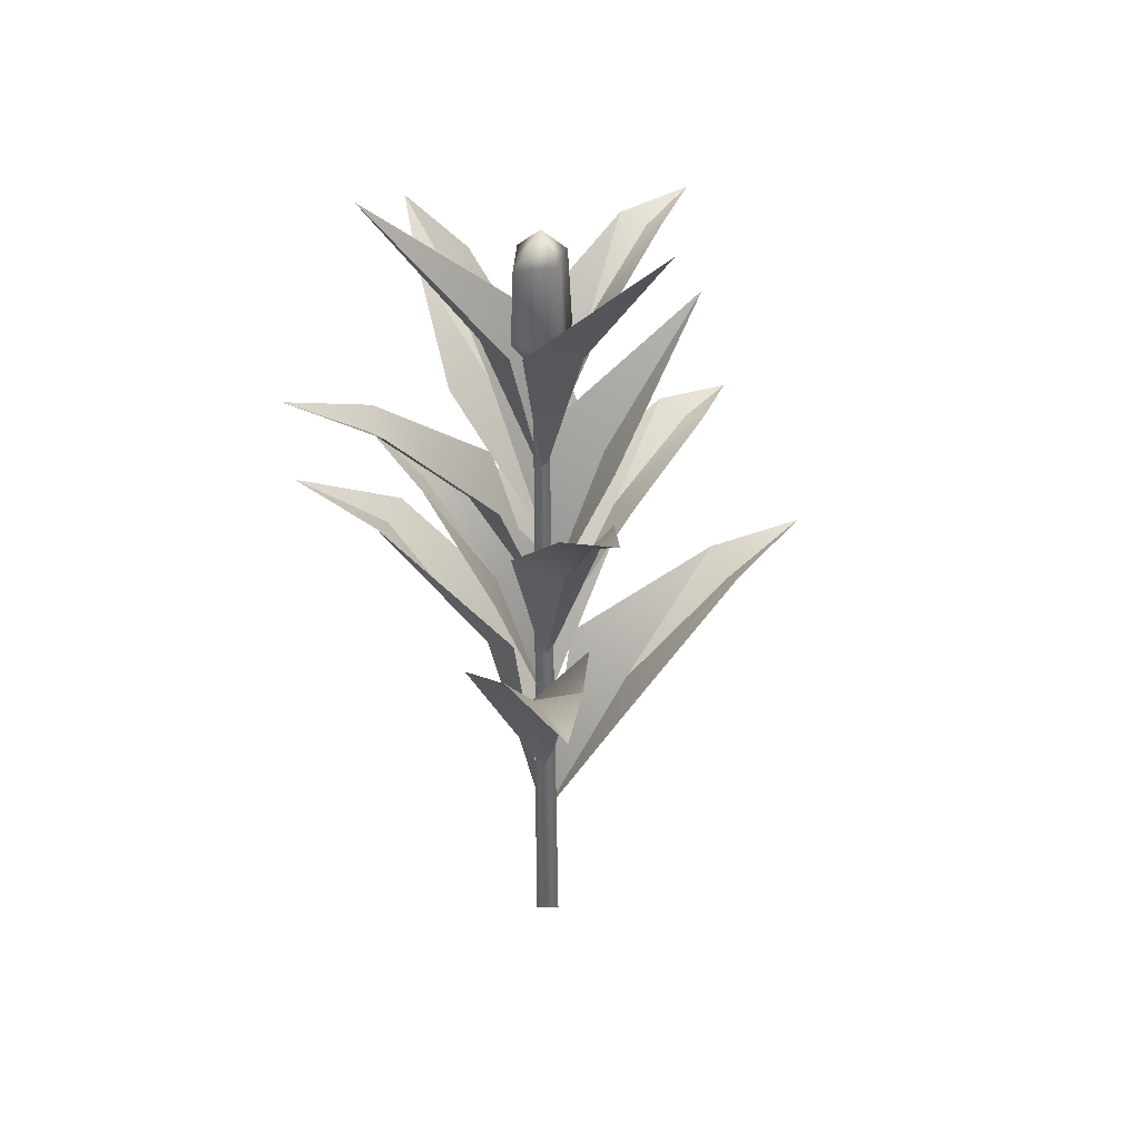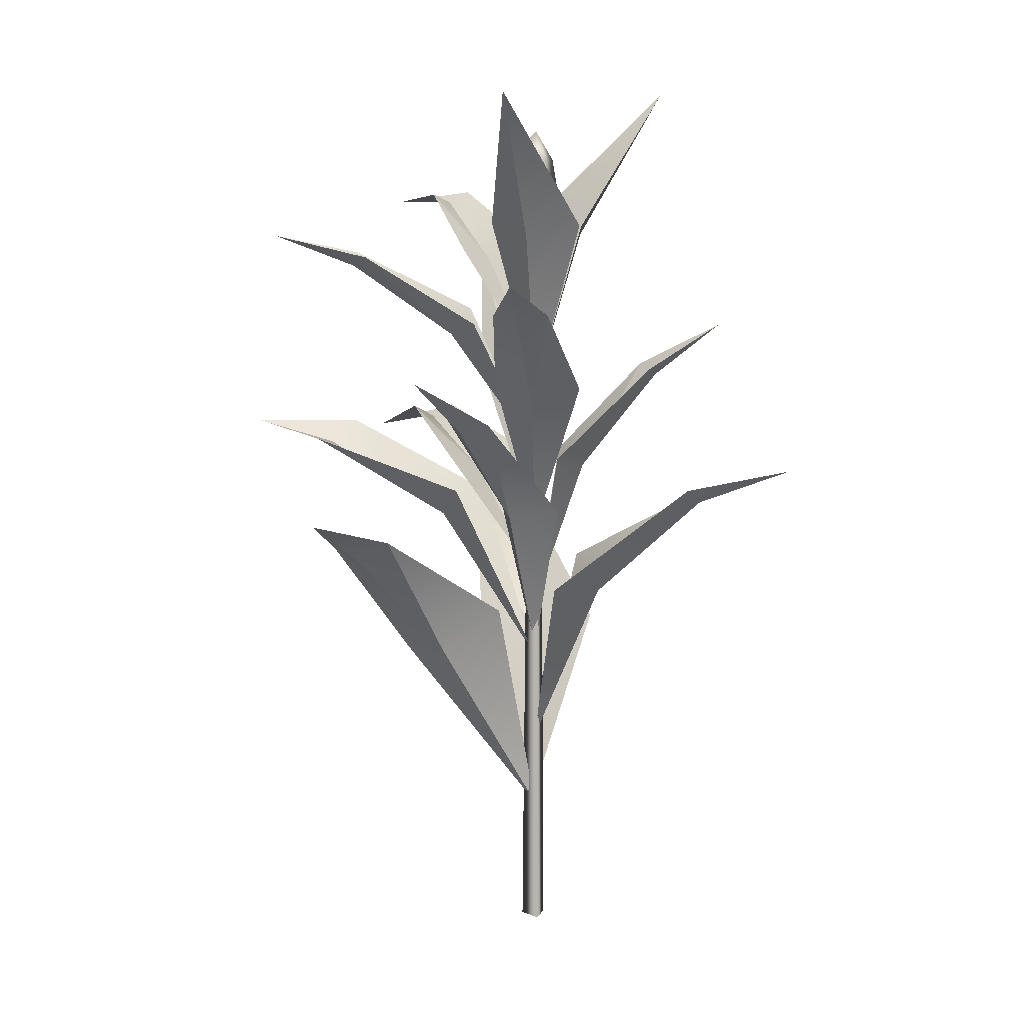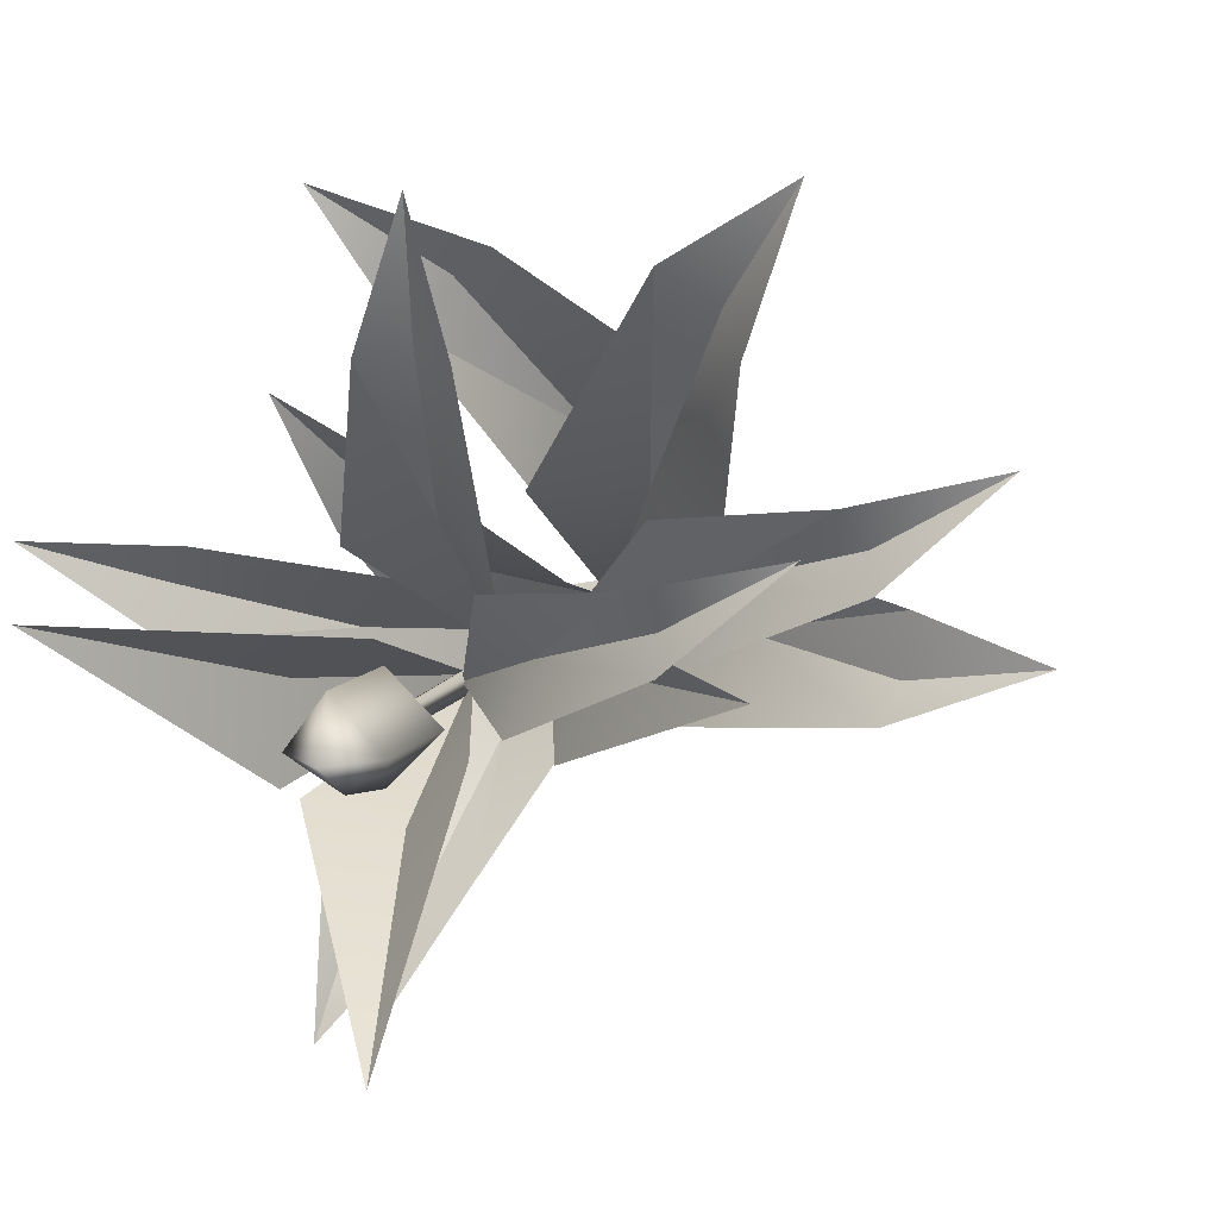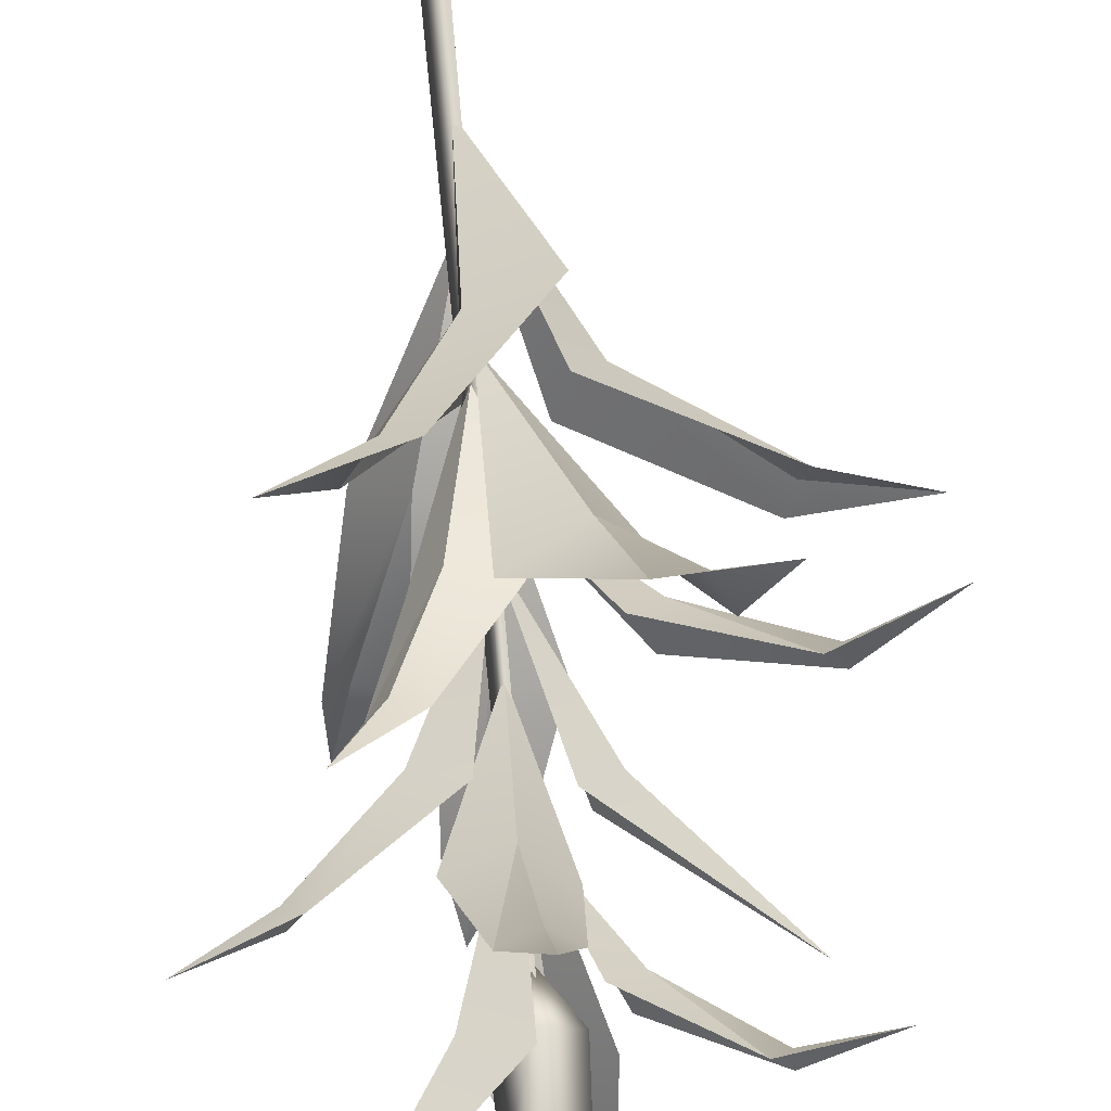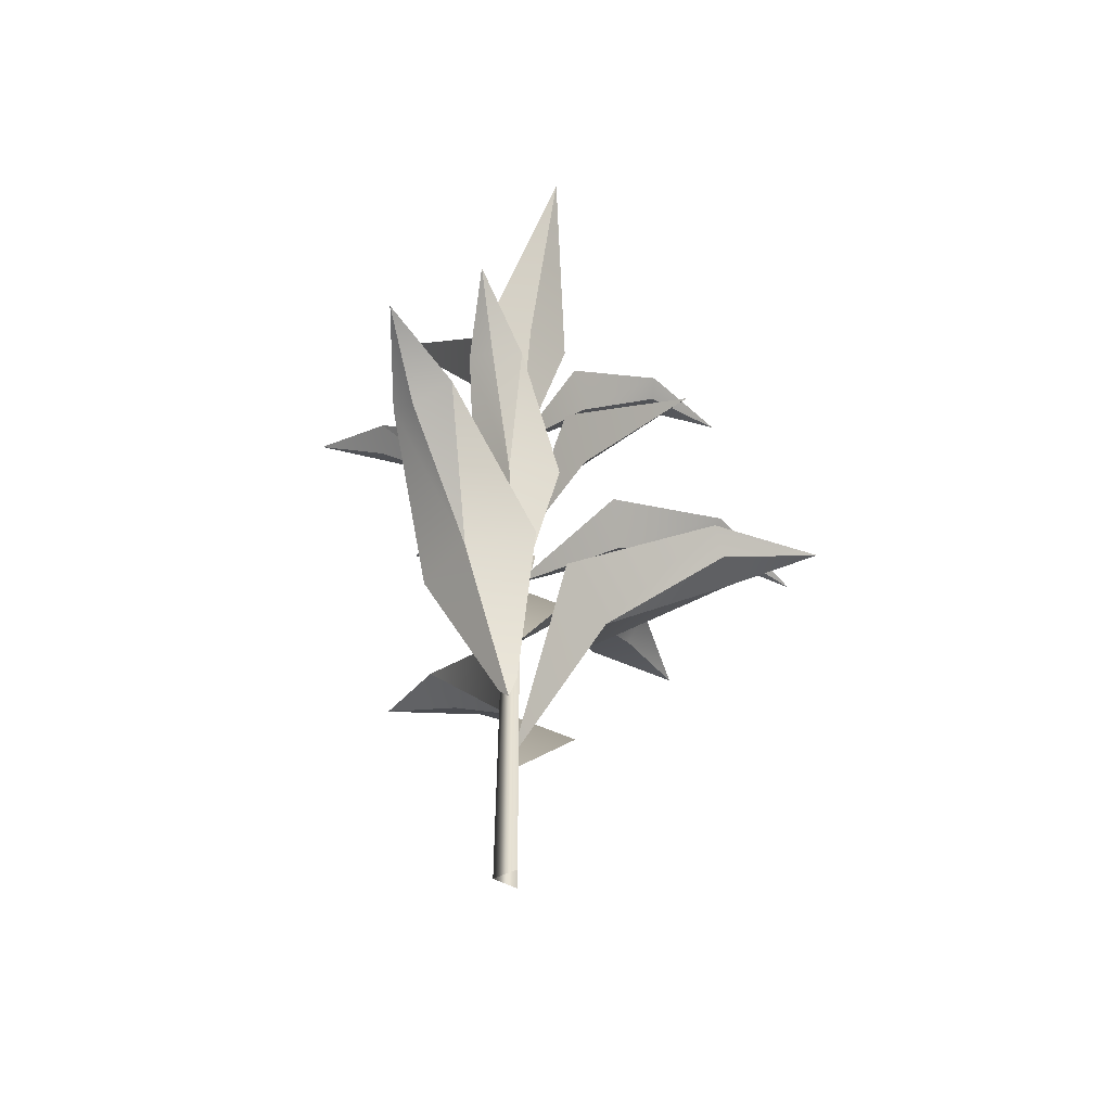
<metadata>
{"format":"obj","ext":"obj","renderer":"f3d","projection":"perspective","resolution":1024,"background":"white","views":[{"elev":40.0,"azim":147.8,"up":"+Y"},{"elev":9.8,"azim":76.0,"up":"+Y"},{"elev":9.1,"azim":-165.4,"up":"+Z"},{"elev":73.1,"azim":174.6,"up":"+Z"},{"elev":-50.1,"azim":178.7,"up":"+Y"}]}
</metadata>
<code>
v -0.0422 -0.2472 -0.07309
v -0.01359 4.229 -0.04006
v -0.01359 4.229 0.04006
v -0.0422 -0.2472 0.07309
v 0.05579 4.229 0
v 0.0844 -0.2472 0
v -0.01359 4.229 -0.04006
v -0.0422 -0.2472 -0.07309
v 0 4.044 0
v 0.1953 4.323 0
v 0 4.323 -0.1953
v -0.02883 4.802 -0.1177
v 0.1755 4.784 -0.000721
v 0 4.981 0
v 0 4.323 0.1953
v 0.1953 4.323 0
v 0.1755 4.784 -0.000721
v 0.02783 4.795 0.1966
v 0 4.981 0
v -0.1953 4.323 0
v 0 4.323 0.1953
v 0.02783 4.795 0.1966
v -0.166 4.81 -0.000721
v 0 4.323 -0.1953
v -0.1953 4.323 0
v -0.166 4.81 -0.000721
v -0.02883 4.802 -0.1177
v -0.2141 3.849 0.3813
v 0 2.922 0
v 0.01324 3.704 0.5622
v -0.1914 4.219 1.123
v -0.04491 4.142 1.175
v -0.07603 4.334 1.665
v -0.07603 4.334 1.665
v -0.04491 4.142 1.175
v 0.138 4.203 1.134
v 0.01324 3.704 0.5622
v 0.01324 3.704 0.5622
v 0.3209 3.787 0.4823
v 0.138 4.203 1.134
v 0 2.922 0
v -0.3666 4.273 -0.03438
v 0 3.493 0
v -0.4281 4.152 0.2024
v -0.9295 4.585 0.2366
v -0.9195 4.52 0.3671
v -1.354 4.515 0.6015
v -1.354 4.515 0.6015
v -0.9195 4.52 0.3671
v -0.8254 4.571 0.4938
v -0.4281 4.152 0.2024
v -0.4281 4.152 0.2024
v -0.2614 4.221 0.4118
v -0.8254 4.571 0.4938
v 0 3.493 0
v -0.6004 2.881 -0.03934
v 0 2.098 0
v -0.6394 2.73 0.2316
v -1.306 3.092 0.2708
v -1.279 3.022 0.4201
v -1.763 2.91 0.6883
v -1.763 2.91 0.6883
v -1.279 3.022 0.4201
v -1.186 3.102 0.5651
v -0.6394 2.73 0.2316
v -0.6394 2.73 0.2316
v -0.4701 2.848 0.4713
v -1.186 3.102 0.5651
v 0 2.098 0
v 0.1572 3.392 0.3073
v -2.384e-07 2.427 0
v 0.4106 3.289 0.1332
v 0.8094 3.876 0.4758
v 0.9084 3.815 0.3472
v 1.336 4.081 0.5029
v 1.336 4.081 0.5029
v 0.9084 3.815 0.3472
v 0.9052 3.877 0.1601
v 0.4106 3.289 0.1332
v 0.4106 3.289 0.1332
v 0.3981 3.371 -0.1844
v 0.9052 3.877 0.1601
v -2.384e-07 2.427 0
v 0.2603 4.387 -0.2285
v 0 3.354 0
v -0.06771 4.326 -0.3167
v -0.224 5.217 -0.9014
v -0.06771 4.326 -0.3167
v -0.3007 4.417 -0.07274
v -0.224 5.217 -0.9014
v 0 3.354 0
v -0.2989 3.422 -0.2837
v 0 2.413 0
v -0.4295 3.343 0.02588
v -1.127 4.161 0.09656
v -0.4295 3.343 0.02588
v -0.236 3.454 0.295
v -1.127 4.161 0.09656
v 0 2.413 0
v -0.1176 2.605 0.2055
v 1.192e-07 1.608 0
v 0.1962 2.525 0.223
v 0.2797 3.184 0.6468
v 0.4389 3.128 0.6074
v 0.6769 3.46 0.9408
v 0.6769 3.46 0.9408
v 0.4389 3.128 0.6074
v 0.541 3.175 0.4456
v 0.1962 2.525 0.223
v 0.1962 2.525 0.223
v 0.3651 2.582 -0.05275
v 0.541 3.175 0.4456
v 1.192e-07 1.608 0
v 0.008682 4.404 0.2912
v 1.192e-07 3.354 0
v 0.3082 4.321 0.1413
v 0.8574 5.203 0.4269
v 0.3082 4.321 0.1413
v 0.3224 4.394 -0.2001
v 0.8574 5.203 0.4269
v 1.192e-07 3.354 0
v -0.6525 2.581 0.1953
v 0 1.557 0
v -0.387 2.471 0.5343
v -0.8439 3.058 1.038
v -0.754 2.931 1.216
v -1.052 3.049 1.659
v -1.052 3.049 1.659
v -0.754 2.931 1.216
v -0.5256 2.982 1.35
v -0.387 2.471 0.5343
v -0.387 2.471 0.5343
v 0.009626 2.683 0.5339
v -0.5256 2.982 1.35
v 0 1.557 0
v 0.548 2.107 0.01709
v 0 1.006 0
v 0.2991 2.037 -0.3444
v 0.7475 2.747 -0.798
v 0.6261 2.649 -0.918
v 0.7574 2.848 -1.471
v 0.7574 2.848 -1.471
v 0.6261 2.649 -0.918
v 0.3954 2.702 -1.047
v 0.2991 2.037 -0.3444
v 0.2991 2.037 -0.3444
v -0.1169 2.206 -0.3171
v 0.3954 2.702 -1.047
v 0 1.006 0
v -0.2947 1.74 -0.4658
v 0 0.6402 0
v -0.5297 1.63 -0.105
v -1.184 2.29 -0.3229
v -1.24 2.179 -0.1705
v -1.819 2.318 -0.08023
v -1.819 2.318 -0.08023
v -1.24 2.179 -0.1705
v -1.279 2.216 0.09366
v -0.5297 1.63 -0.105
v -0.5297 1.63 -0.105
v -0.367 1.799 0.2791
v -1.279 2.216 0.09366
v 0 0.6402 0
v 0.2675 2.906 -0.07622
v 0 1.92 0
v 0.0519 2.832 -0.3069
v 0.314 3.477 -0.6761
v 0.1703 3.426 -0.7584
v 0.2456 3.75 -1.167
v 0.2456 3.75 -1.167
v 0.1703 3.426 -0.7584
v -0.01372 3.481 -0.7142
v 0.0519 2.832 -0.3069
v 0.0519 2.832 -0.3069
v -0.259 2.902 -0.228
v -0.01372 3.481 -0.7142
v 0 1.92 0
v -0.3771 1.575 0.7818
v 1.192e-07 0.5419 0
v 0.03723 1.632 0.6314
v 0.216 2.382 1.364
v 0.3784 2.331 1.259
v 0.8333 2.634 1.595
v 0.8333 2.634 1.595
v 0.3784 2.331 1.259
v 0.5403 2.461 1.087
v 0.03723 1.632 0.6314
v 0.03723 1.632 0.6314
v 0.06539 1.885 0.2606
v 0.5403 2.461 1.087
v 1.192e-07 0.5419 0
v -0.2141 3.849 0.3813
v 0.01324 3.704 0.5622
v 0 2.922 0
v -0.1914 4.219 1.123
v -0.04491 4.142 1.175
v -0.07603 4.334 1.665
v -0.07603 4.334 1.665
v 0.138 4.203 1.134
v -0.04491 4.142 1.175
v 0.01324 3.704 0.5622
v 0.01324 3.704 0.5622
v 0.138 4.203 1.134
v 0.3209 3.787 0.4823
v 0 2.922 0
v -0.3666 4.273 -0.03438
v -0.4281 4.152 0.2024
v 0 3.493 0
v -0.9295 4.585 0.2366
v -0.9195 4.52 0.3671
v -1.354 4.515 0.6015
v -1.354 4.515 0.6015
v -0.8254 4.571 0.4938
v -0.9195 4.52 0.3671
v -0.4281 4.152 0.2024
v -0.4281 4.152 0.2024
v -0.8254 4.571 0.4938
v -0.2614 4.221 0.4118
v 0 3.493 0
v -0.6004 2.881 -0.03934
v -0.6394 2.73 0.2316
v 0 2.098 0
v -1.306 3.092 0.2708
v -1.279 3.022 0.4201
v -1.763 2.91 0.6883
v -1.763 2.91 0.6883
v -1.186 3.102 0.5651
v -1.279 3.022 0.4201
v -0.6394 2.73 0.2316
v -0.6394 2.73 0.2316
v -1.186 3.102 0.5651
v -0.4701 2.848 0.4713
v 0 2.098 0
v 0.1572 3.392 0.3073
v 0.4106 3.289 0.1332
v -2.384e-07 2.427 0
v 0.8094 3.876 0.4758
v 0.9084 3.815 0.3472
v 1.336 4.081 0.5029
v 1.336 4.081 0.5029
v 0.9052 3.877 0.1601
v 0.9084 3.815 0.3472
v 0.4106 3.289 0.1332
v 0.4106 3.289 0.1332
v 0.9052 3.877 0.1601
v 0.3981 3.371 -0.1844
v -2.384e-07 2.427 0
v 0.2603 4.387 -0.2285
v -0.06771 4.326 -0.3167
v 0 3.354 0
v -0.224 5.217 -0.9014
v -0.06771 4.326 -0.3167
v -0.224 5.217 -0.9014
v -0.3007 4.417 -0.07274
v 0 3.354 0
v -0.2989 3.422 -0.2837
v -0.4295 3.343 0.02588
v 0 2.413 0
v -1.127 4.161 0.09656
v -0.4295 3.343 0.02588
v -1.127 4.161 0.09656
v -0.236 3.454 0.295
v 0 2.413 0
v -0.1176 2.605 0.2055
v 0.1962 2.525 0.223
v 1.192e-07 1.608 0
v 0.2797 3.184 0.6468
v 0.4389 3.128 0.6074
v 0.6769 3.46 0.9408
v 0.6769 3.46 0.9408
v 0.541 3.175 0.4456
v 0.4389 3.128 0.6074
v 0.1962 2.525 0.223
v 0.1962 2.525 0.223
v 0.541 3.175 0.4456
v 0.3651 2.582 -0.05275
v 1.192e-07 1.608 0
v 0.008682 4.404 0.2912
v 0.3082 4.321 0.1413
v 1.192e-07 3.354 0
v 0.8574 5.203 0.4269
v 0.3082 4.321 0.1413
v 0.8574 5.203 0.4269
v 0.3224 4.394 -0.2001
v 1.192e-07 3.354 0
v -0.6525 2.581 0.1953
v -0.387 2.471 0.5343
v 0 1.557 0
v -0.8439 3.058 1.038
v -0.754 2.931 1.216
v -1.052 3.049 1.659
v -1.052 3.049 1.659
v -0.5256 2.982 1.35
v -0.754 2.931 1.216
v -0.387 2.471 0.5343
v -0.387 2.471 0.5343
v -0.5256 2.982 1.35
v 0.009626 2.683 0.5339
v 0 1.557 0
v 0.548 2.107 0.01709
v 0.2991 2.037 -0.3444
v 0 1.006 0
v 0.7475 2.747 -0.798
v 0.6261 2.649 -0.918
v 0.7574 2.848 -1.471
v 0.7574 2.848 -1.471
v 0.3954 2.702 -1.047
v 0.6261 2.649 -0.918
v 0.2991 2.037 -0.3444
v 0.2991 2.037 -0.3444
v 0.3954 2.702 -1.047
v -0.1169 2.206 -0.3171
v 0 1.006 0
v -0.2947 1.74 -0.4658
v -0.5297 1.63 -0.105
v 0 0.6402 0
v -1.184 2.29 -0.3229
v -1.24 2.179 -0.1705
v -1.819 2.318 -0.08023
v -1.819 2.318 -0.08023
v -1.279 2.216 0.09366
v -1.24 2.179 -0.1705
v -0.5297 1.63 -0.105
v -0.5297 1.63 -0.105
v -1.279 2.216 0.09366
v -0.367 1.799 0.2791
v 0 0.6402 0
v 0.2675 2.906 -0.07622
v 0.0519 2.832 -0.3069
v 0 1.92 0
v 0.314 3.477 -0.6761
v 0.1703 3.426 -0.7584
v 0.2456 3.75 -1.167
v 0.2456 3.75 -1.167
v -0.01372 3.481 -0.7142
v 0.1703 3.426 -0.7584
v 0.0519 2.832 -0.3069
v 0.0519 2.832 -0.3069
v -0.01372 3.481 -0.7142
v -0.259 2.902 -0.228
v 0 1.92 0
v -0.3771 1.575 0.7818
v 0.03723 1.632 0.6314
v 1.192e-07 0.5419 0
v 0.216 2.382 1.364
v 0.3784 2.331 1.259
v 0.8333 2.634 1.595
v 0.8333 2.634 1.595
v 0.5403 2.461 1.087
v 0.3784 2.331 1.259
v 0.03723 1.632 0.6314
v 0.03723 1.632 0.6314
v 0.5403 2.461 1.087
v 0.06539 1.885 0.2606
v 1.192e-07 0.5419 0
g Corn1_(4)_1445_78
f 1 3 2
f 1 4 3
f 4 5 3
f 4 6 5
f 6 7 5
f 6 8 7
f 9 11 10
f 10 11 12
f 10 12 13
f 14 13 12
f 9 16 15
f 15 16 17
f 15 17 18
f 19 18 17
f 9 21 20
f 20 21 22
f 20 22 23
f 19 23 22
f 9 25 24
f 24 25 26
f 24 26 27
f 14 27 26
f 28 30 29
f 31 30 28
f 32 30 31
f 33 32 31
f 34 36 35
f 36 37 35
f 38 40 39
f 41 38 39
f 42 44 43
f 45 44 42
f 46 44 45
f 47 46 45
f 48 50 49
f 50 51 49
f 52 54 53
f 55 52 53
f 56 58 57
f 59 58 56
f 60 58 59
f 61 60 59
f 62 64 63
f 64 65 63
f 66 68 67
f 69 66 67
f 70 72 71
f 73 72 70
f 74 72 73
f 75 74 73
f 76 78 77
f 78 79 77
f 80 82 81
f 83 80 81
f 84 86 85
f 84 87 86
f 88 90 89
f 91 88 89
f 92 94 93
f 92 95 94
f 96 98 97
f 99 96 97
f 100 102 101
f 103 102 100
f 104 102 103
f 105 104 103
f 106 108 107
f 108 109 107
f 110 112 111
f 113 110 111
f 114 116 115
f 114 117 116
f 118 120 119
f 121 118 119
f 122 124 123
f 125 124 122
f 126 124 125
f 127 126 125
f 128 130 129
f 130 131 129
f 132 134 133
f 135 132 133
f 136 138 137
f 139 138 136
f 140 138 139
f 141 140 139
f 142 144 143
f 144 145 143
f 146 148 147
f 149 146 147
f 150 152 151
f 153 152 150
f 154 152 153
f 155 154 153
f 156 158 157
f 158 159 157
f 160 162 161
f 163 160 161
f 164 166 165
f 167 166 164
f 168 166 167
f 169 168 167
f 170 172 171
f 172 173 171
f 174 176 175
f 177 174 175
f 178 180 179
f 181 180 178
f 182 180 181
f 183 182 181
f 184 186 185
f 186 187 185
f 188 190 189
f 191 188 189
f 192 194 193
f 195 192 193
f 196 195 193
f 197 195 196
f 198 200 199
f 199 200 201
f 202 204 203
f 205 204 202
f 206 208 207
f 209 206 207
f 210 209 207
f 211 209 210
f 212 214 213
f 213 214 215
f 216 218 217
f 219 218 216
f 220 222 221
f 223 220 221
f 224 223 221
f 225 223 224
f 226 228 227
f 227 228 229
f 230 232 231
f 233 232 230
f 234 236 235
f 237 234 235
f 238 237 235
f 239 237 238
f 240 242 241
f 241 242 243
f 244 246 245
f 247 246 244
f 248 250 249
f 248 249 251
f 252 254 253
f 255 254 252
f 256 258 257
f 256 257 259
f 260 262 261
f 263 262 260
f 264 266 265
f 267 264 265
f 268 267 265
f 269 267 268
f 270 272 271
f 271 272 273
f 274 276 275
f 277 276 274
f 278 280 279
f 278 279 281
f 282 284 283
f 285 284 282
f 286 288 287
f 289 286 287
f 290 289 287
f 291 289 290
f 292 294 293
f 293 294 295
f 296 298 297
f 299 298 296
f 300 302 301
f 303 300 301
f 304 303 301
f 305 303 304
f 306 308 307
f 307 308 309
f 310 312 311
f 313 312 310
f 314 316 315
f 317 314 315
f 318 317 315
f 319 317 318
f 320 322 321
f 321 322 323
f 324 326 325
f 327 326 324
f 328 330 329
f 331 328 329
f 332 331 329
f 333 331 332
f 334 336 335
f 335 336 337
f 338 340 339
f 341 340 338
f 342 344 343
f 345 342 343
f 346 345 343
f 347 345 346
f 348 350 349
f 349 350 351
f 352 354 353
f 355 354 352

</code>
